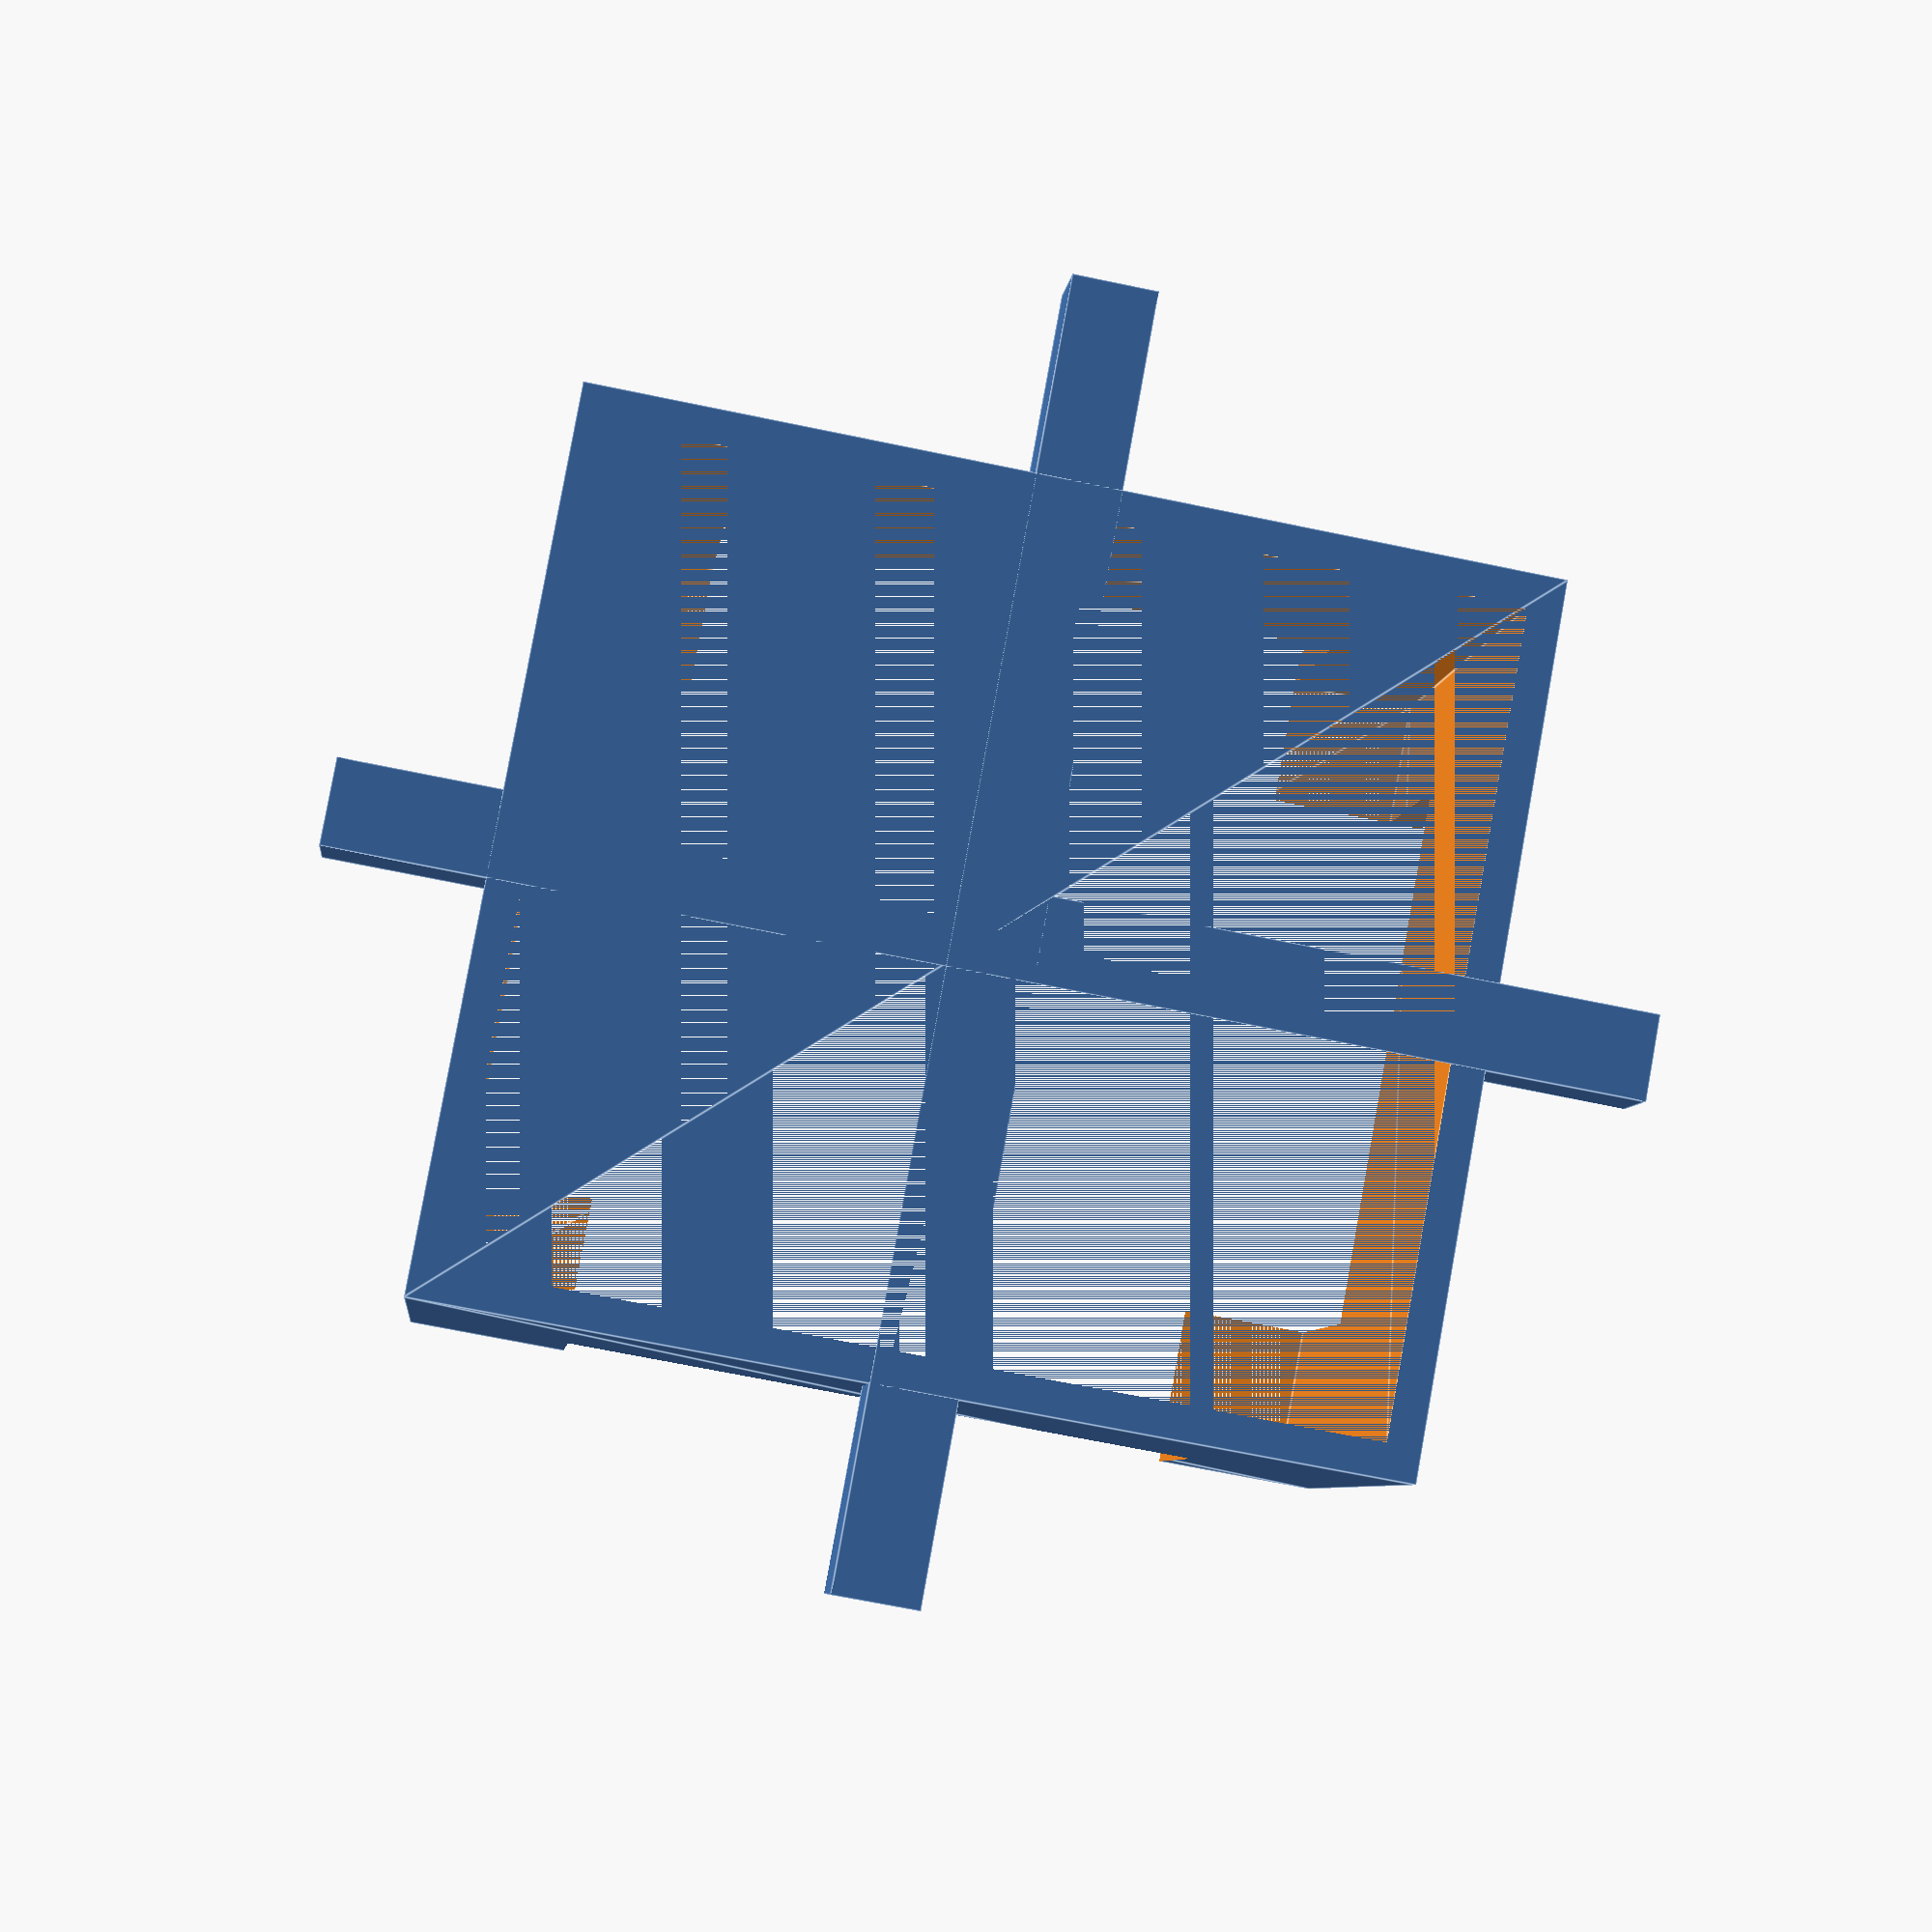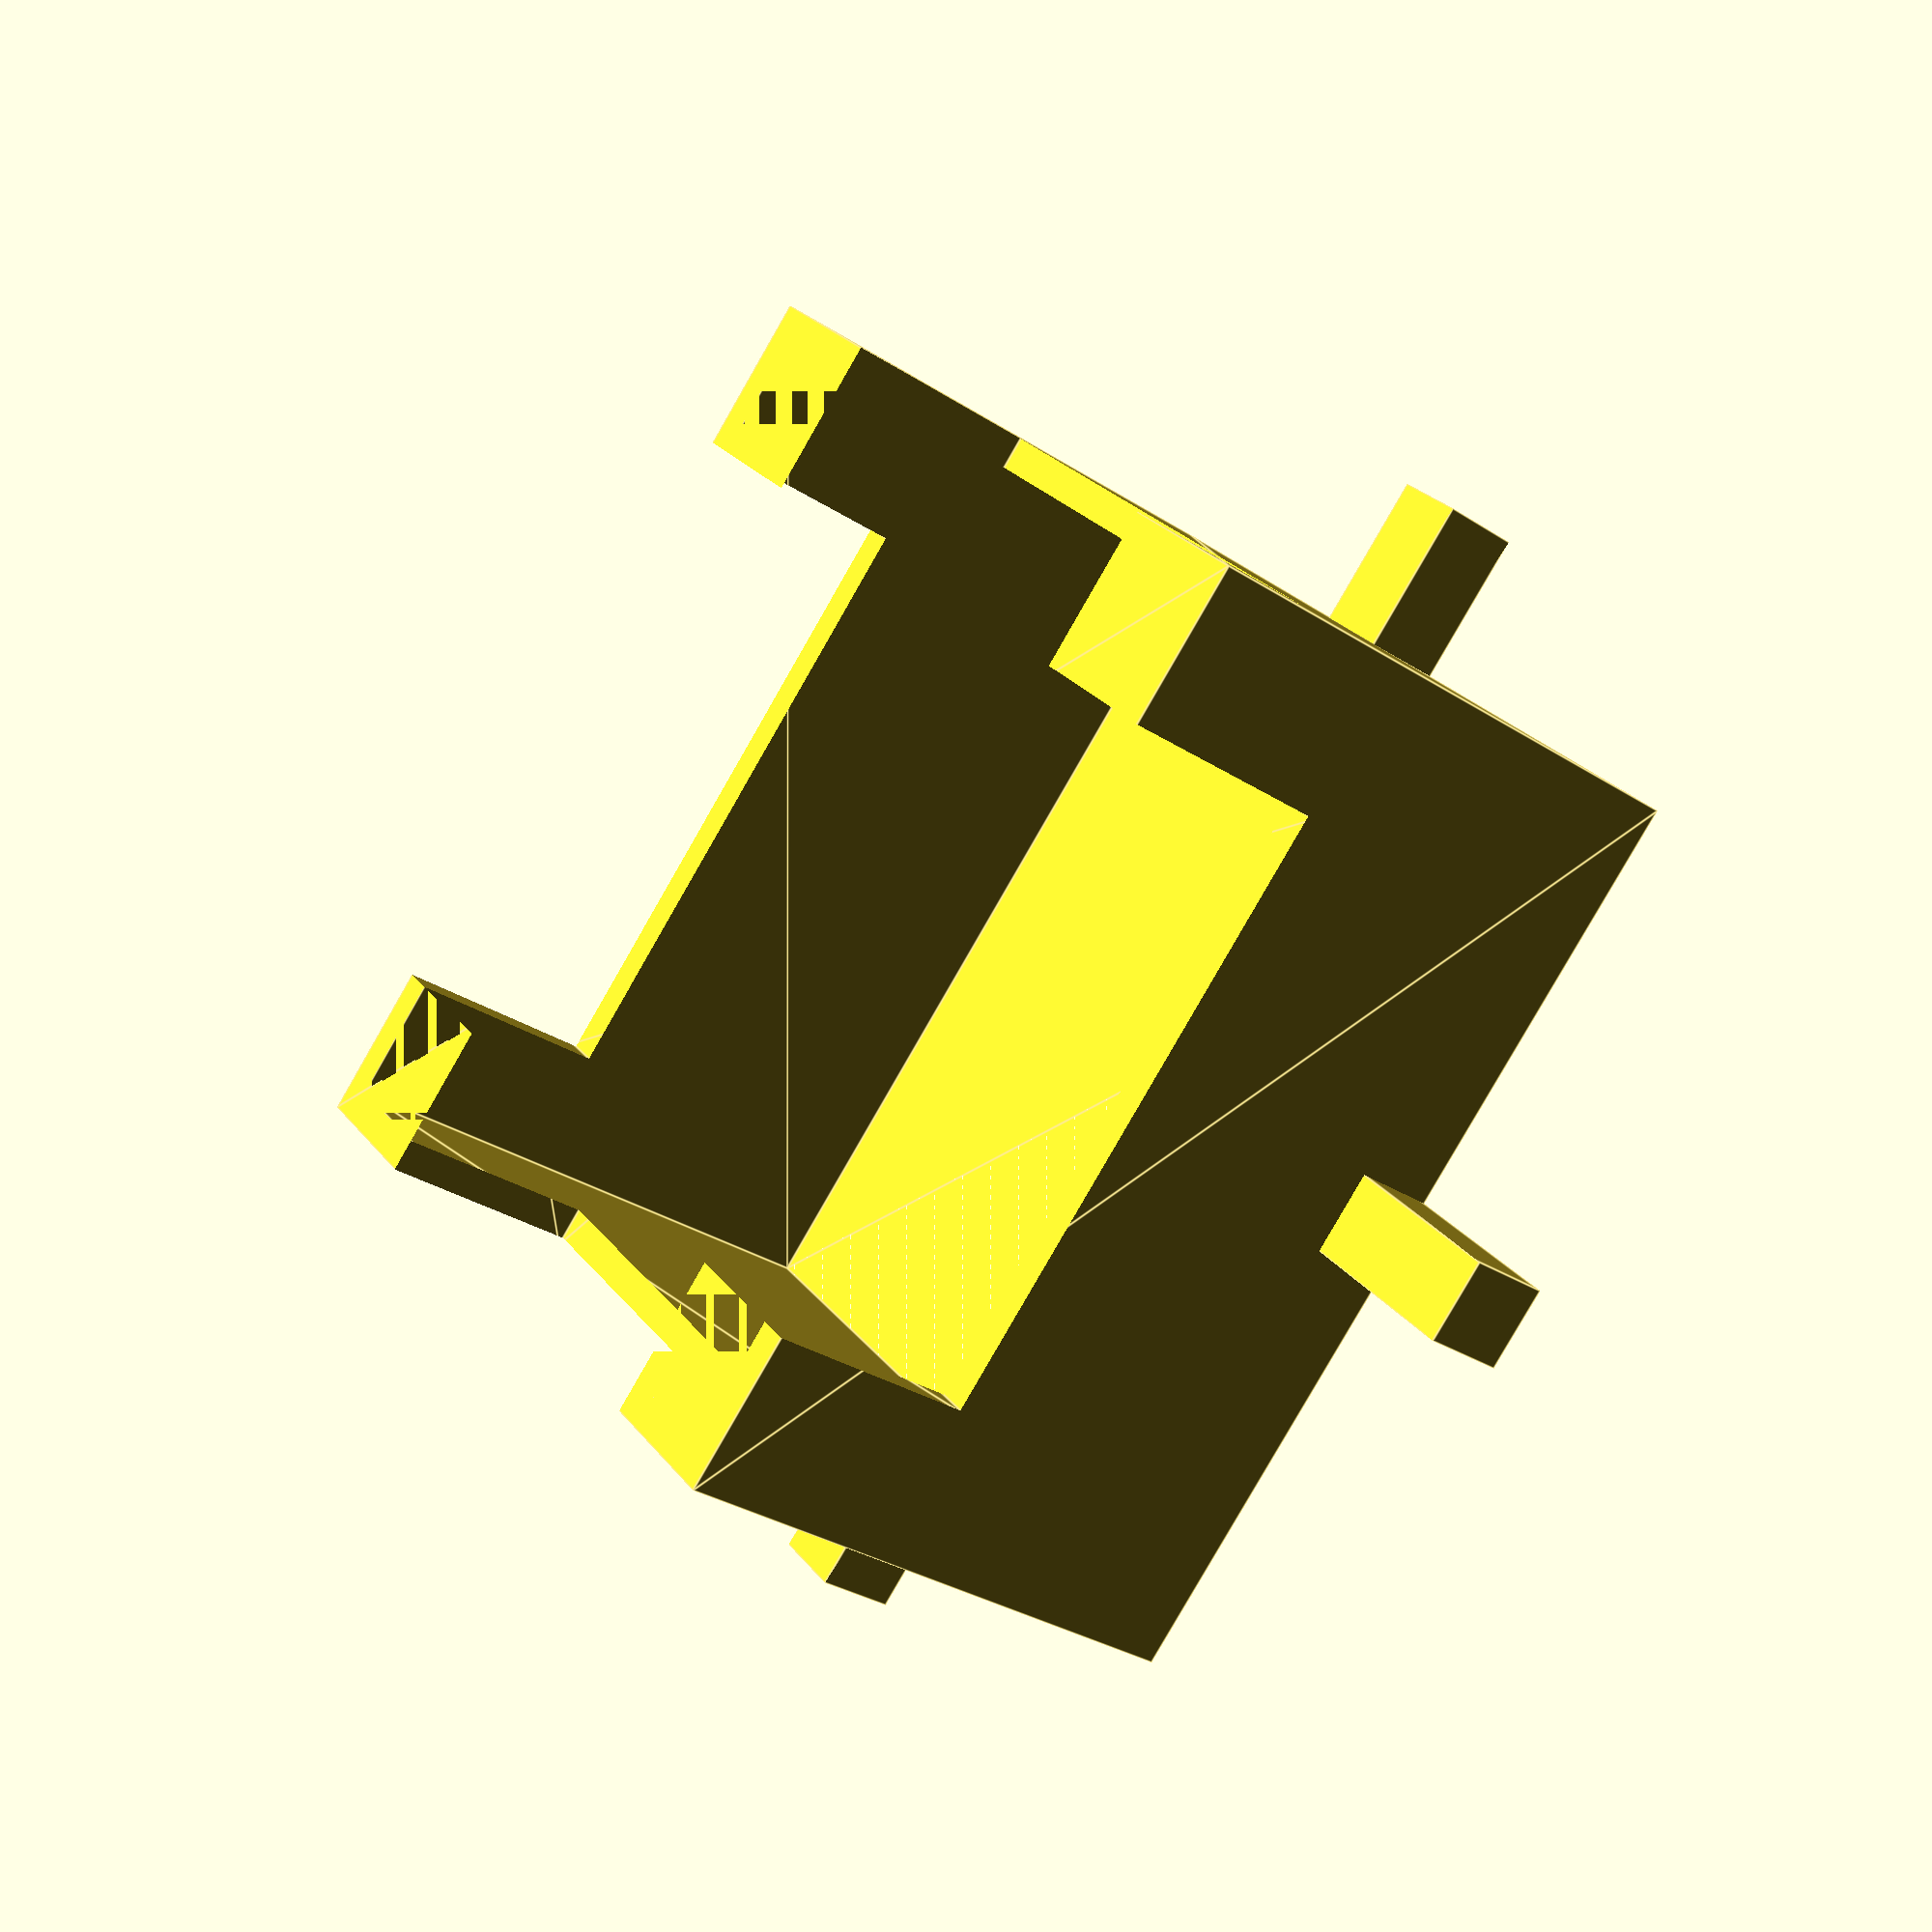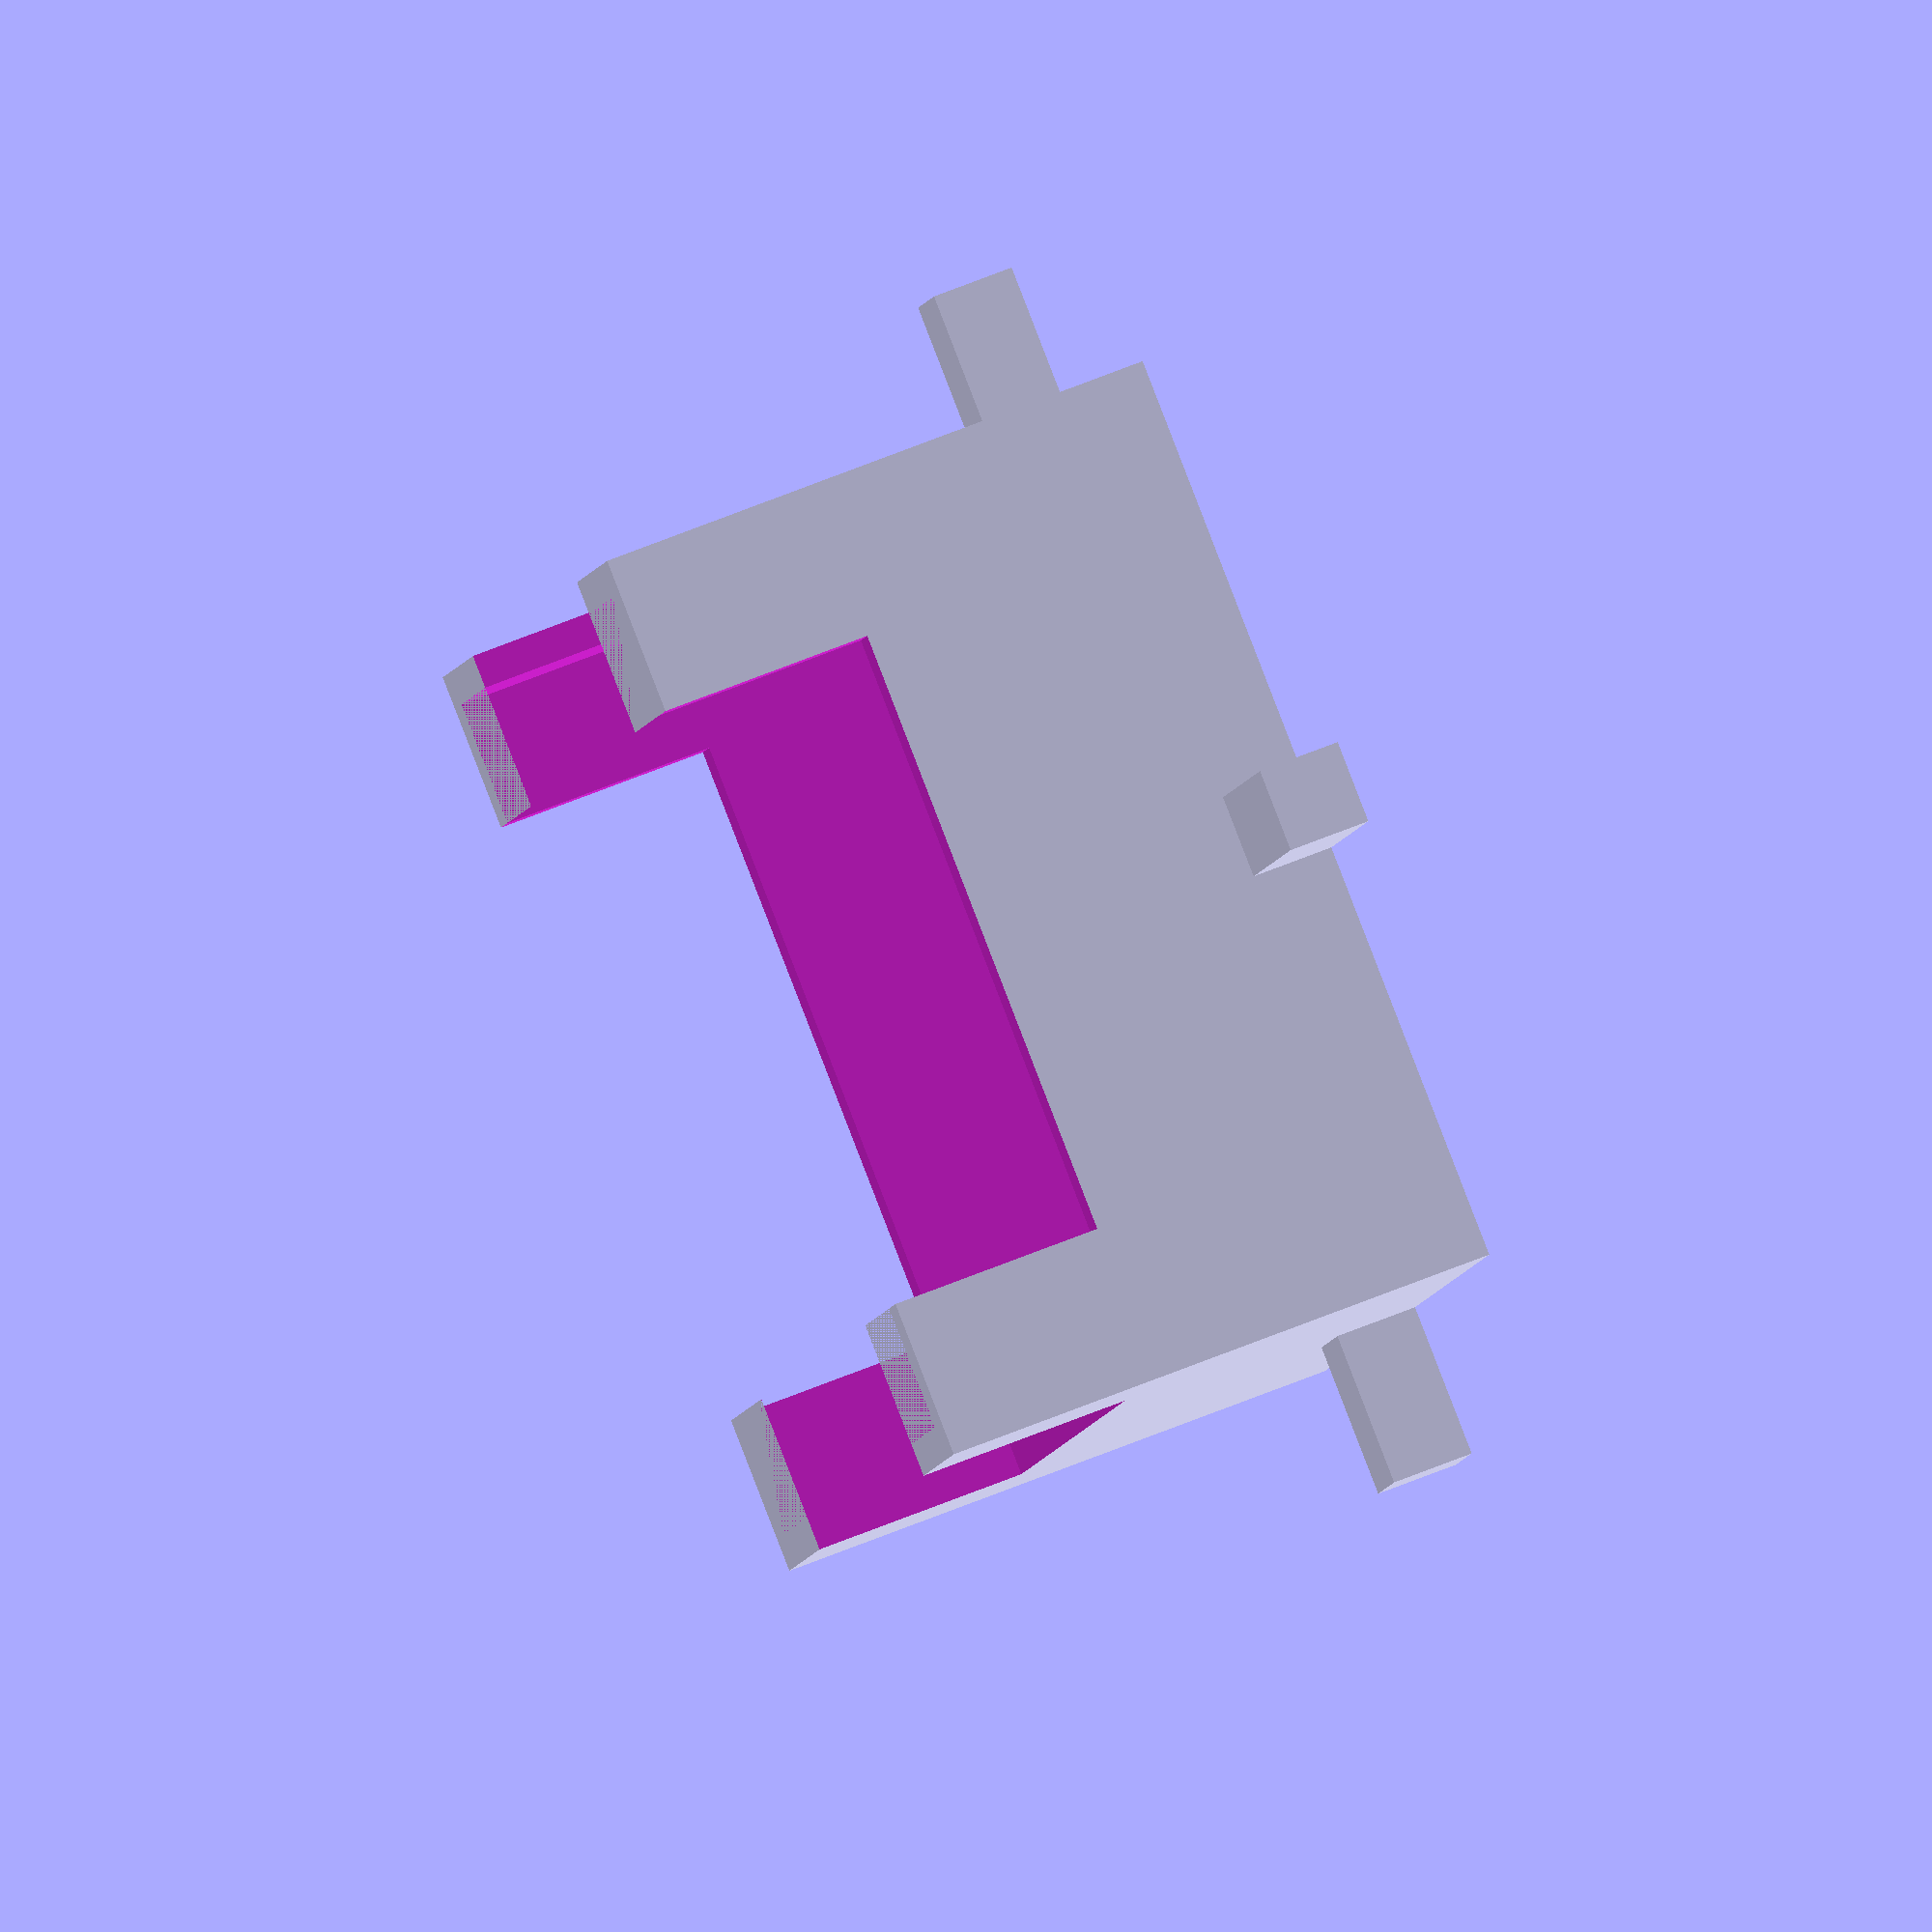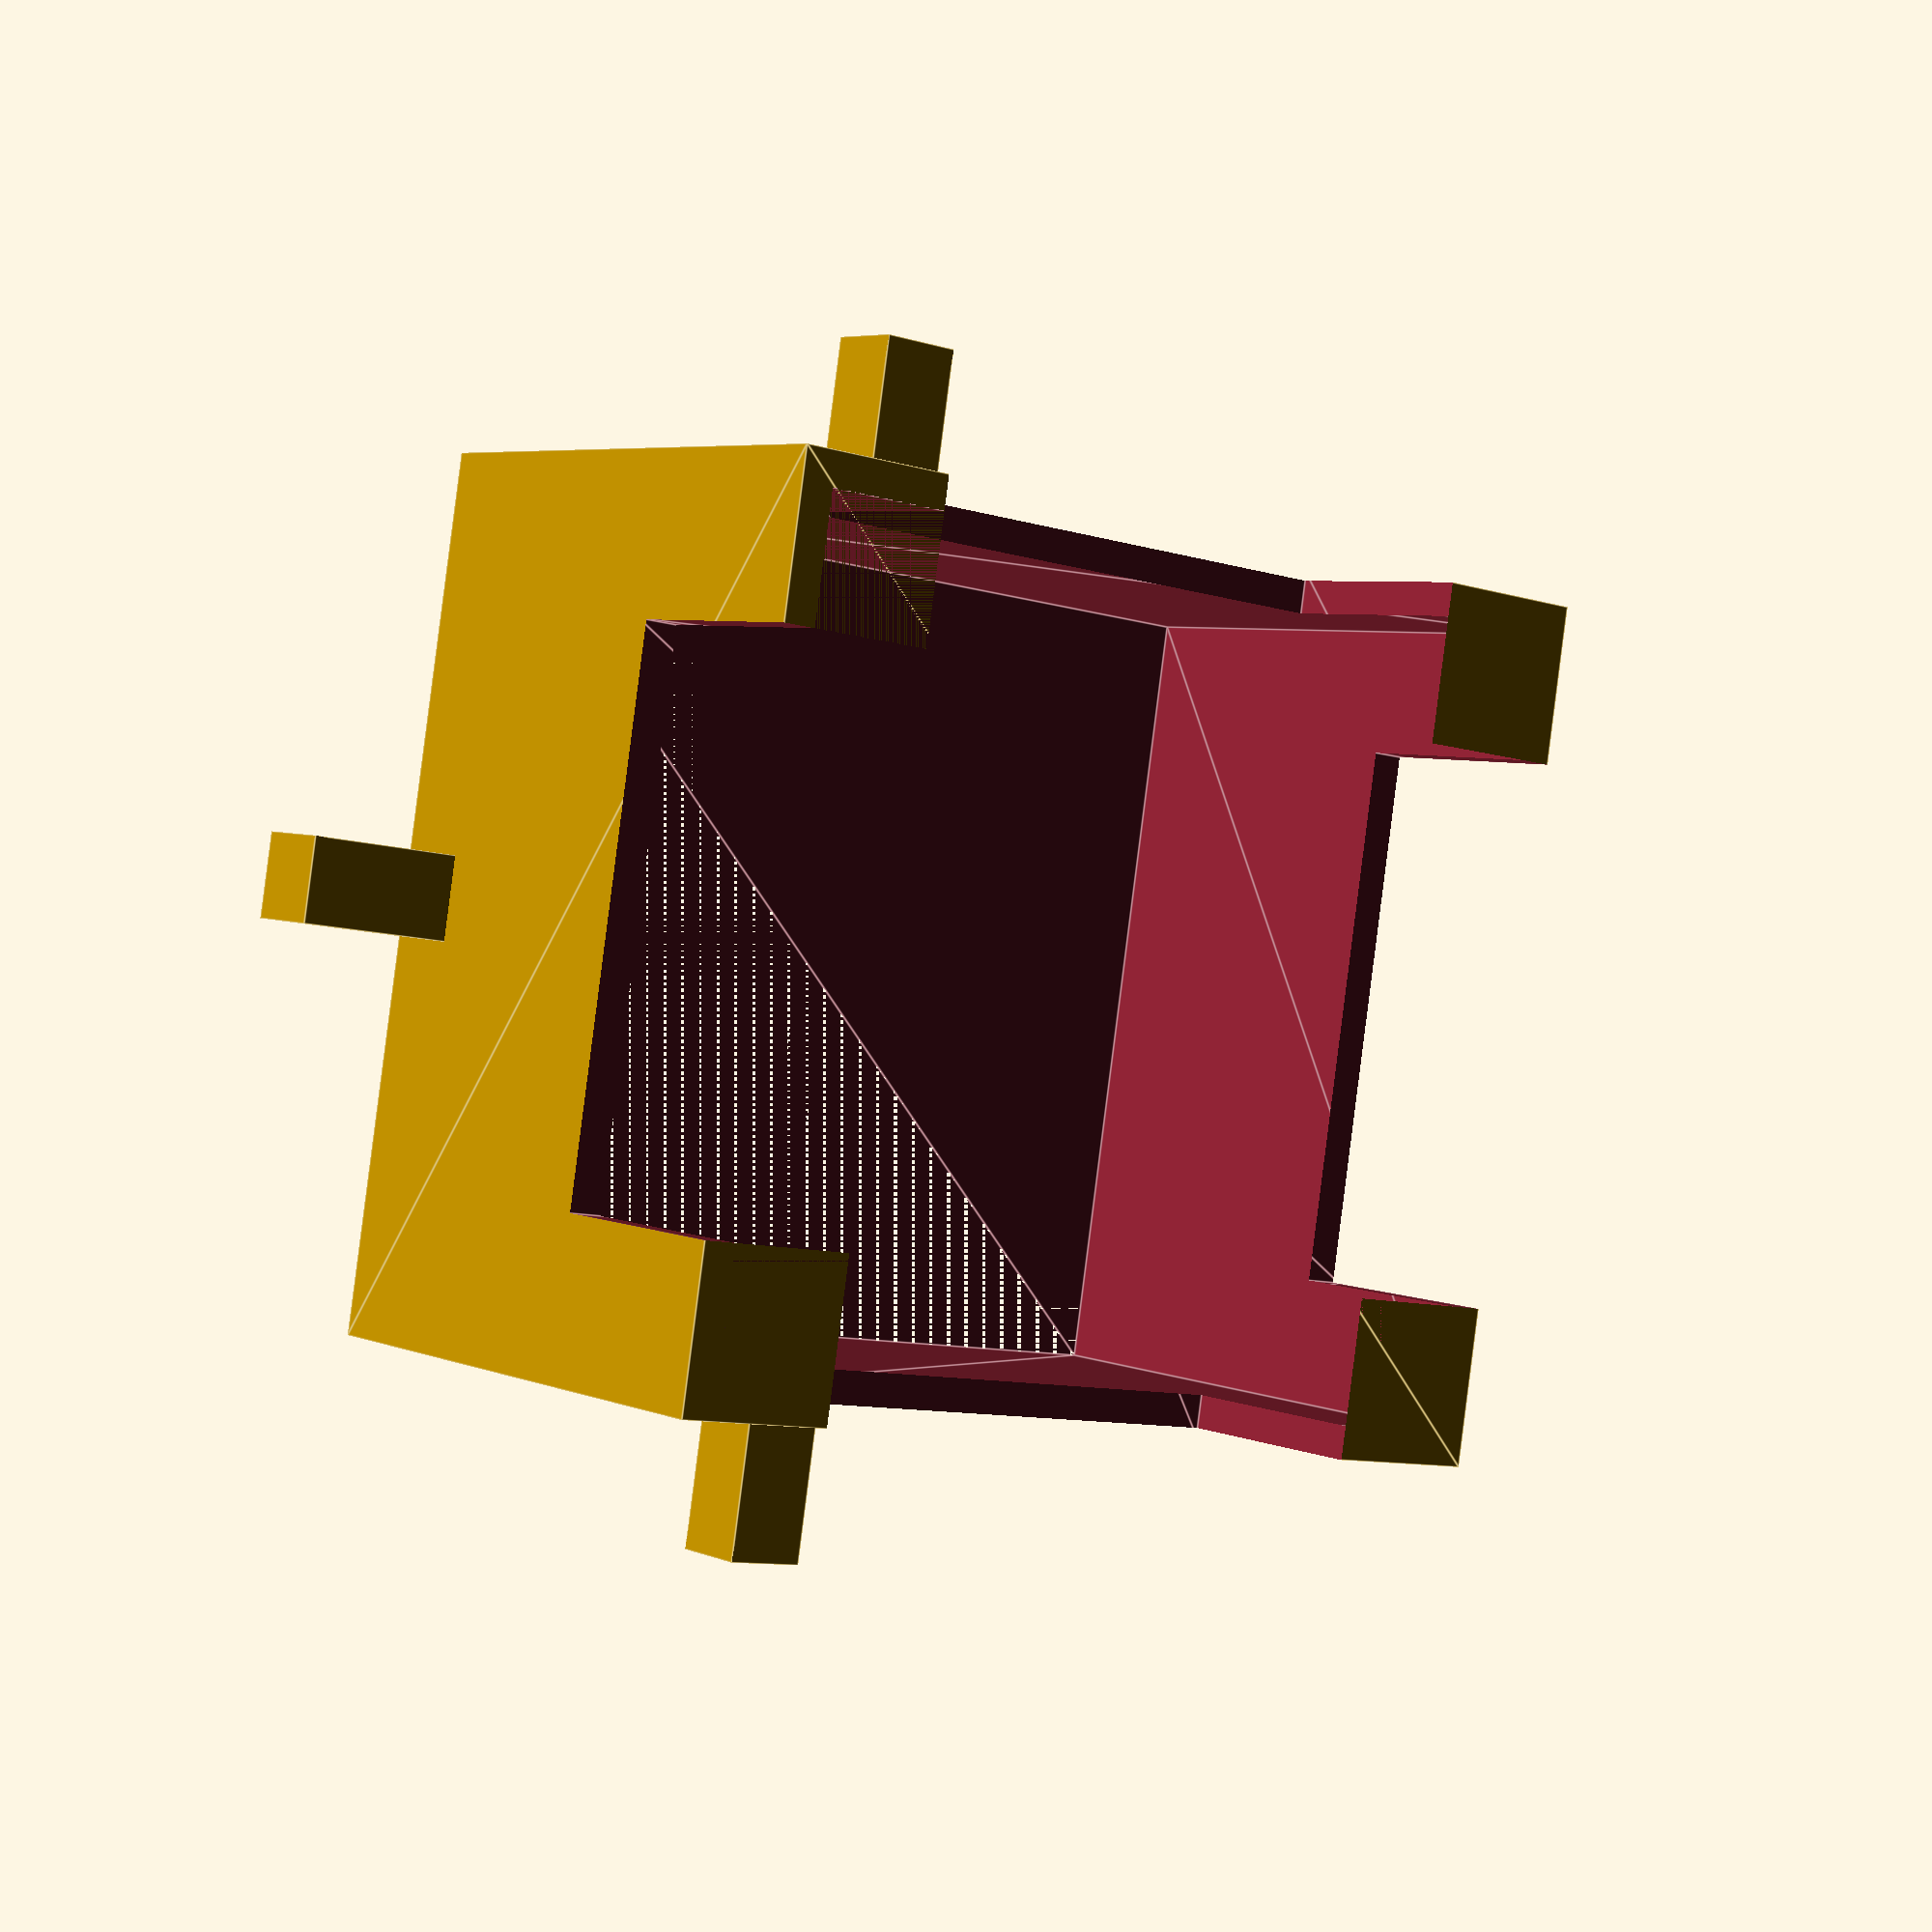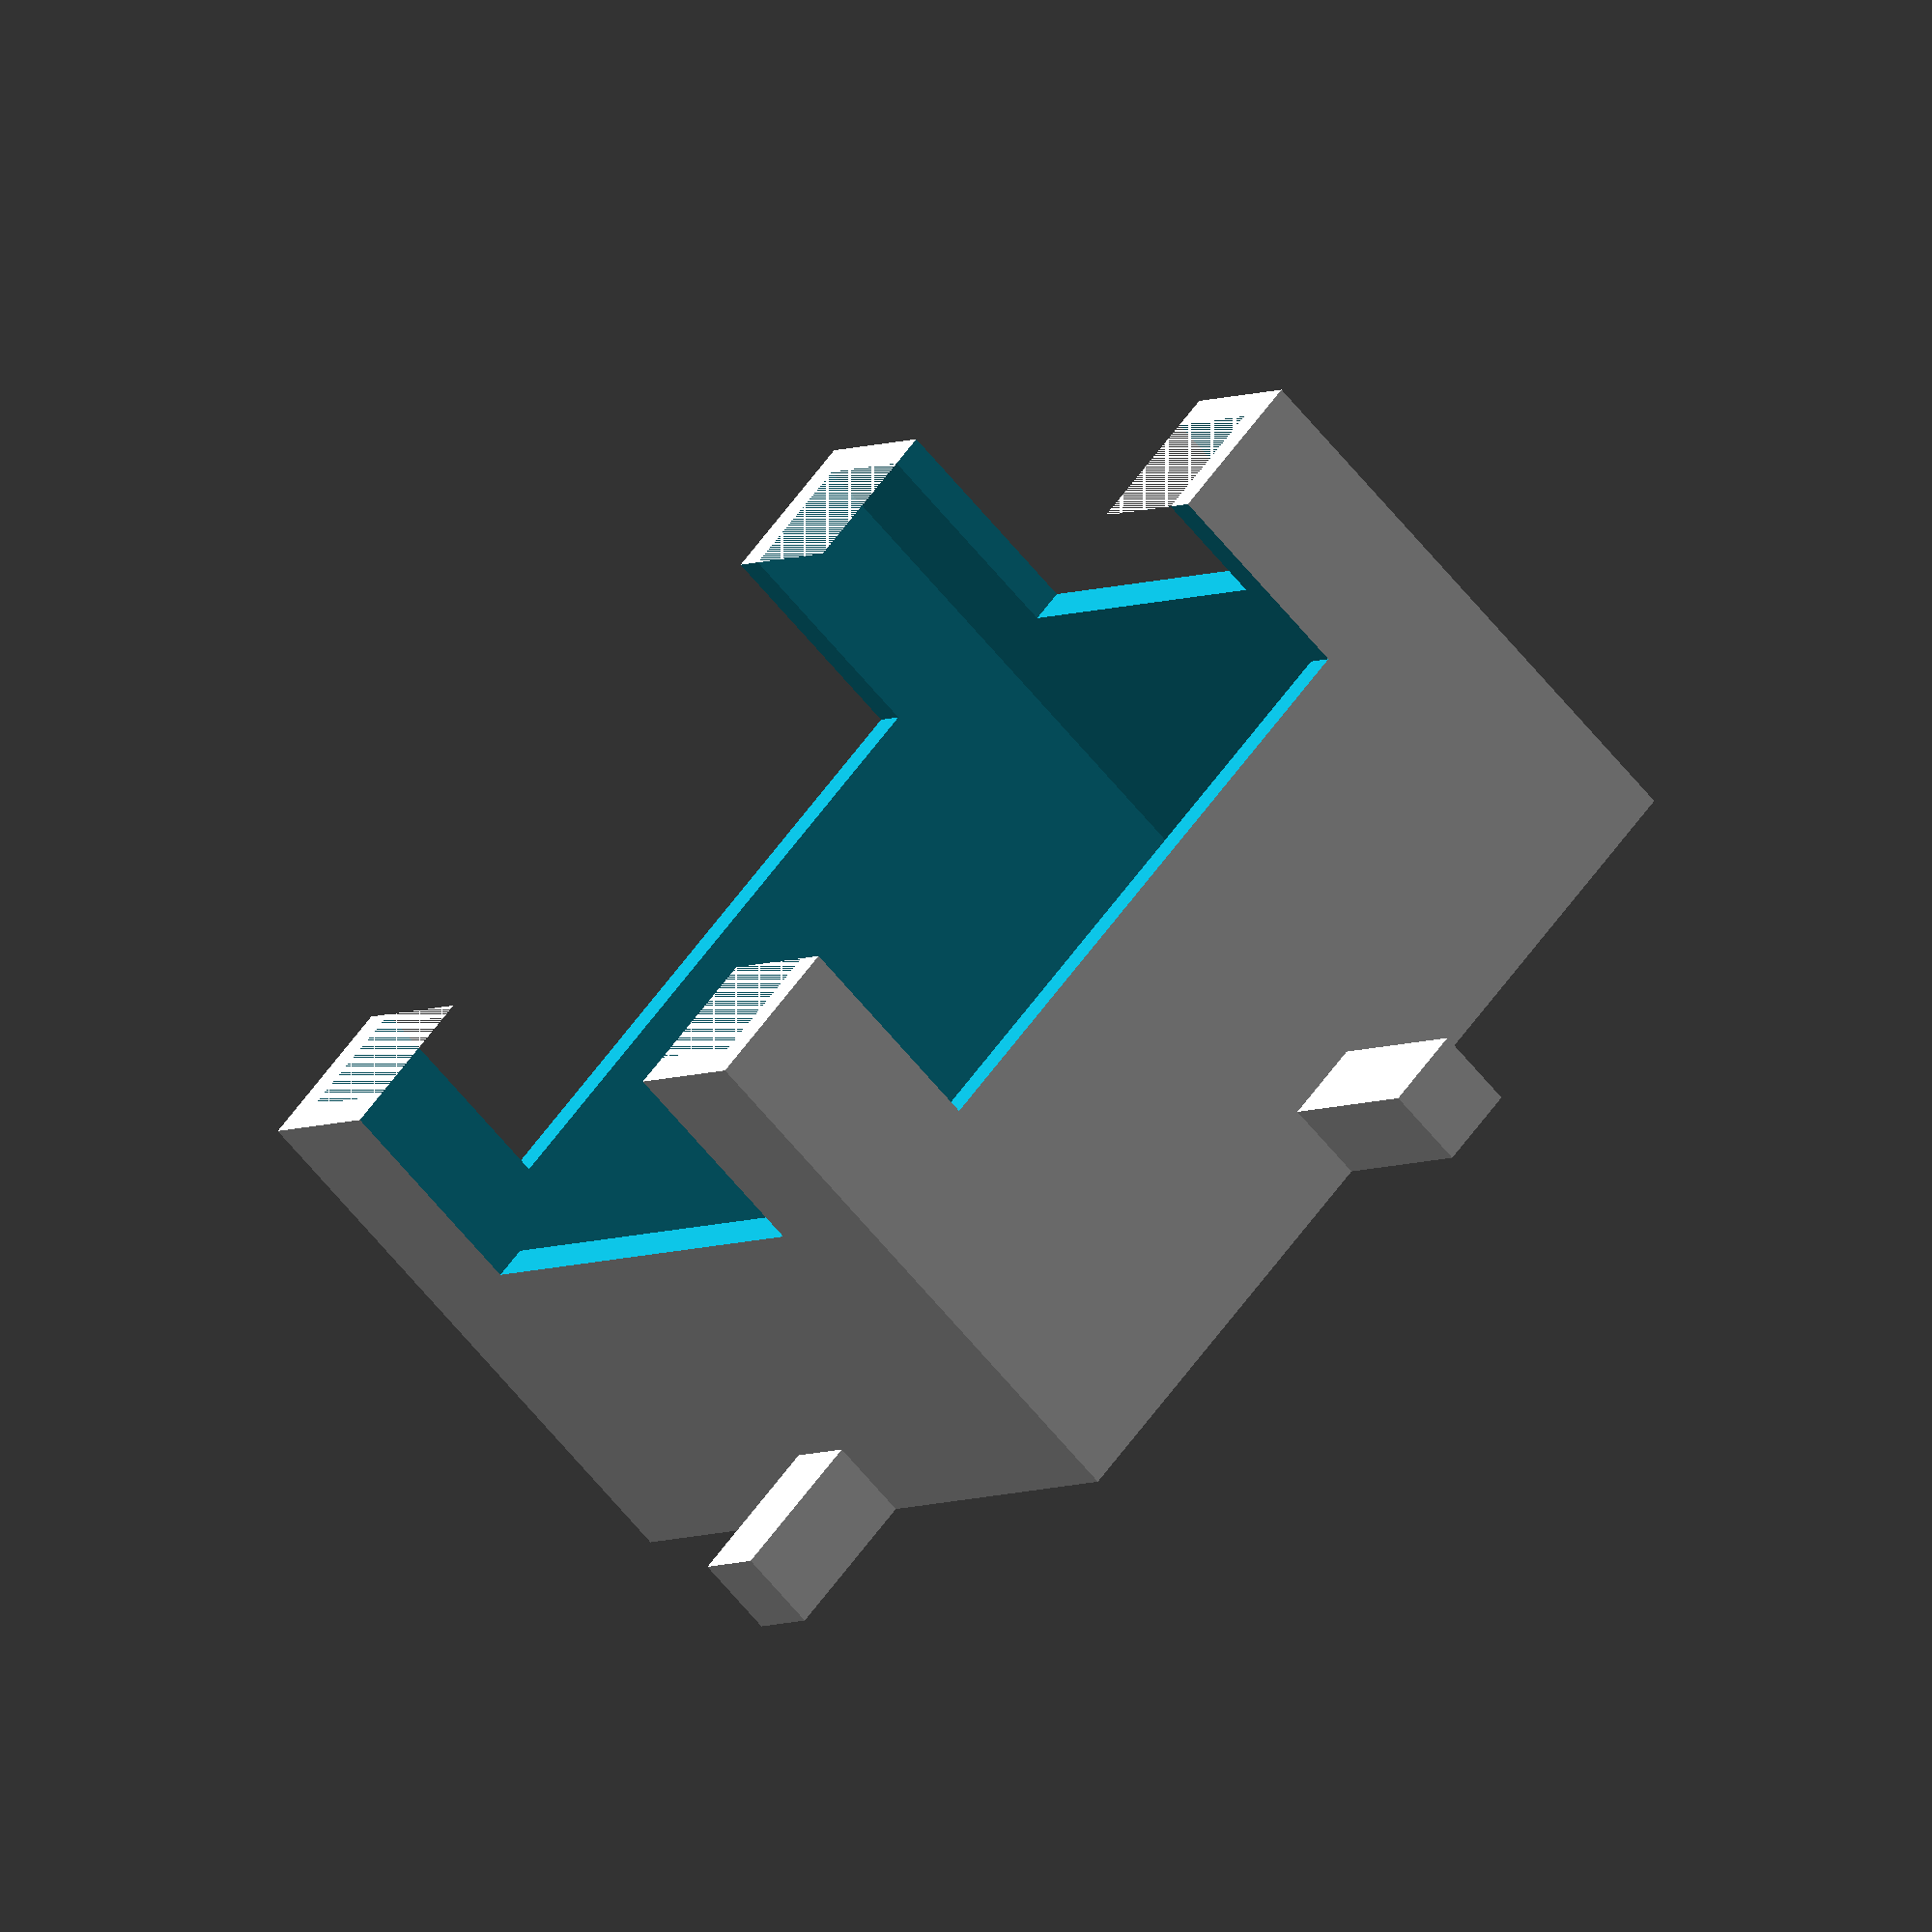
<openscad>
// box constants
BOX_SQUARE = 150;

// card holder dimensions.
CARD_WIDTH = 105;
CARD_HEIGHT = 95.40;
CARD_DEPTH_LOW = 43;
CARD_DEPTH_HIGH= 69;
CARD_LID_WIDTH = 15;
CARD_LID_THICKNESS = 5;

// incubus holder dimensions.
INCUBUS_WIDTH = 30.35;
INCUBUS_HEIGHT = 18;

module box_bar() {
    box_bar_size = 10;
    cube([BOX_SQUARE, box_bar_size, box_bar_size], true);
} 

module cross() {
    translate([0,0,5]) union() {
        box_bar();
        rotate([0,0,90]) box_bar();
    }
}

module holy_cross() {
    difference() {
        cross();
        linear_extrude(height=CARD_DEPTH_HIGH, center=false) square([CARD_WIDTH, CARD_HEIGHT], true);
    }
}

//cross();

module card_cube(x=CARD_WIDTH, y=CARD_HEIGHT, z=CARD_DEPTH_HIGH, padding=8) {
    linear_extrude(height=z, center=false) difference() {
        square([x+padding, y+padding], true);
    }
}

module card_walls() {
    // lay out the cutouts
    difference() {
        card_cube();
        union() {
            translate([0,0,CARD_DEPTH_LOW]) card_cube(x=CARD_WIDTH+10, y=CARD_HEIGHT-(2*CARD_LID_WIDTH), z=100, padding=0);
        translate([0,0,CARD_DEPTH_LOW]) card_cube(x=CARD_WIDTH-(2*CARD_LID_WIDTH), y=CARD_HEIGHT+10, z=100, padding=0);
        }
    }
    
}
module card_holder() {
    
    difference() {
        card_walls();
        linear_extrude(height=CARD_DEPTH_HIGH, center=false) square([CARD_WIDTH, CARD_HEIGHT], true);
    }
}

module onirim_case() {
    union() {
        holy_cross();
        card_holder();
    }
}
//cross();
//holy_cross();
//card_holder();

onirim_case();
</openscad>
<views>
elev=6.5 azim=349.7 roll=174.1 proj=p view=edges
elev=30.7 azim=316.7 roll=46.8 proj=p view=edges
elev=303.1 azim=207.4 roll=66.0 proj=o view=wireframe
elev=355.0 azim=9.2 roll=322.5 proj=p view=edges
elev=245.4 azim=138.7 roll=140.5 proj=o view=wireframe
</views>
